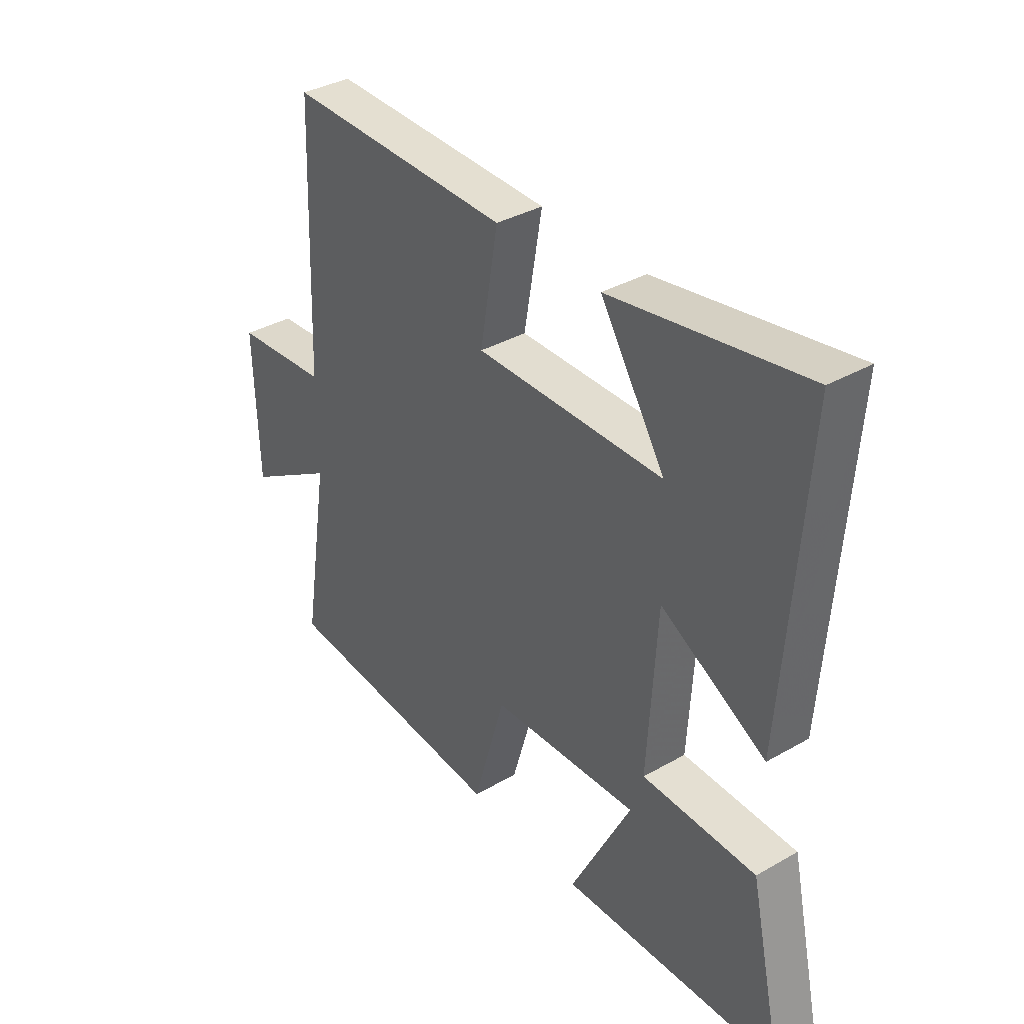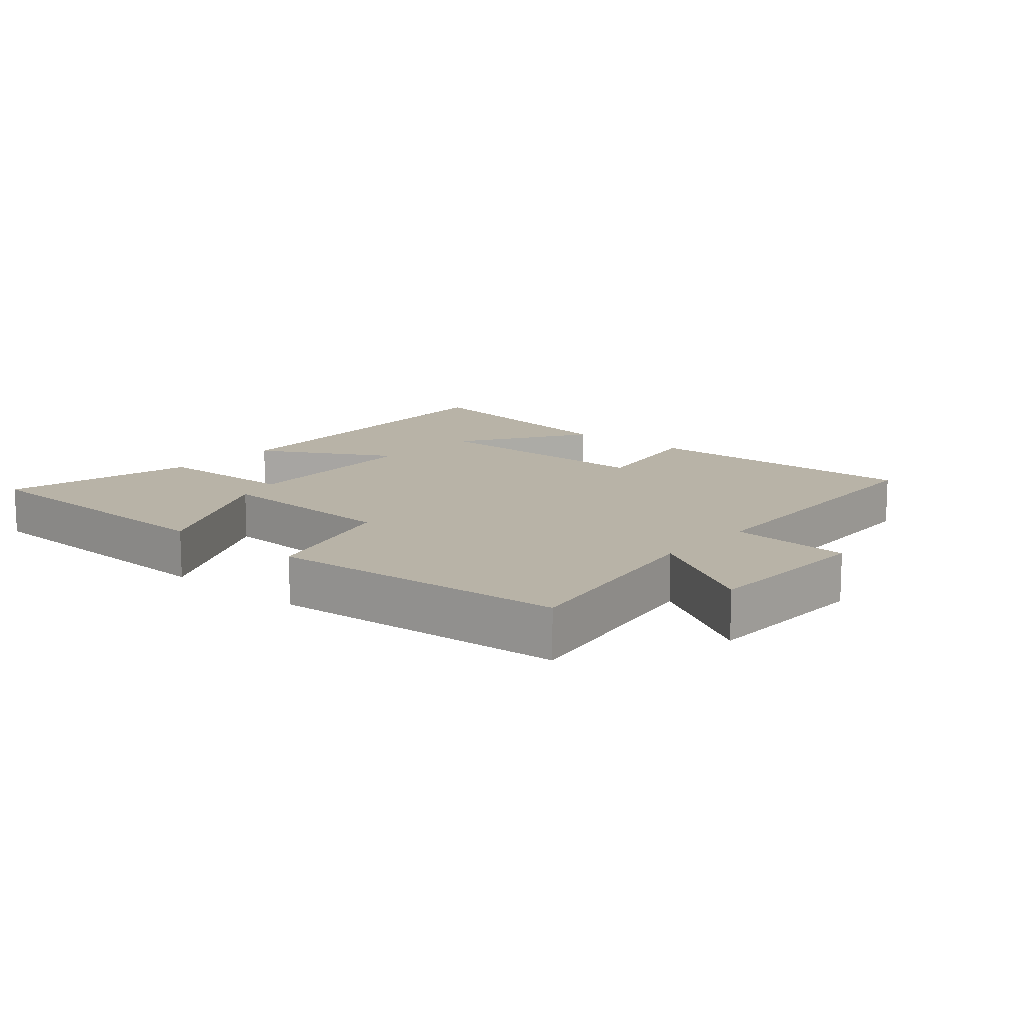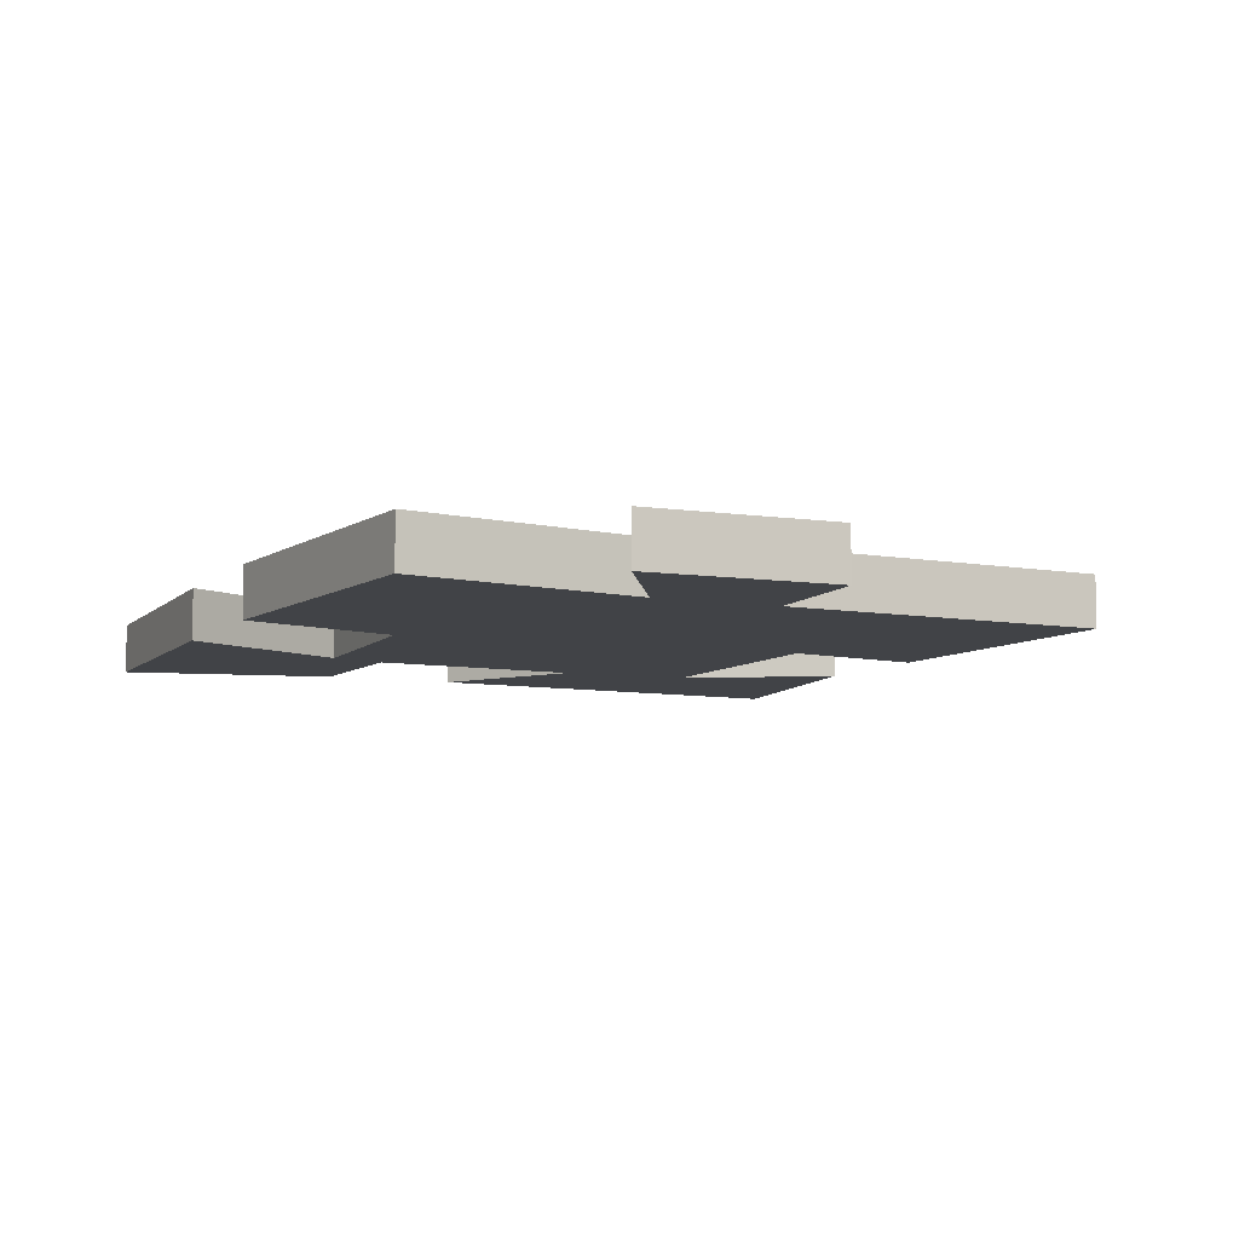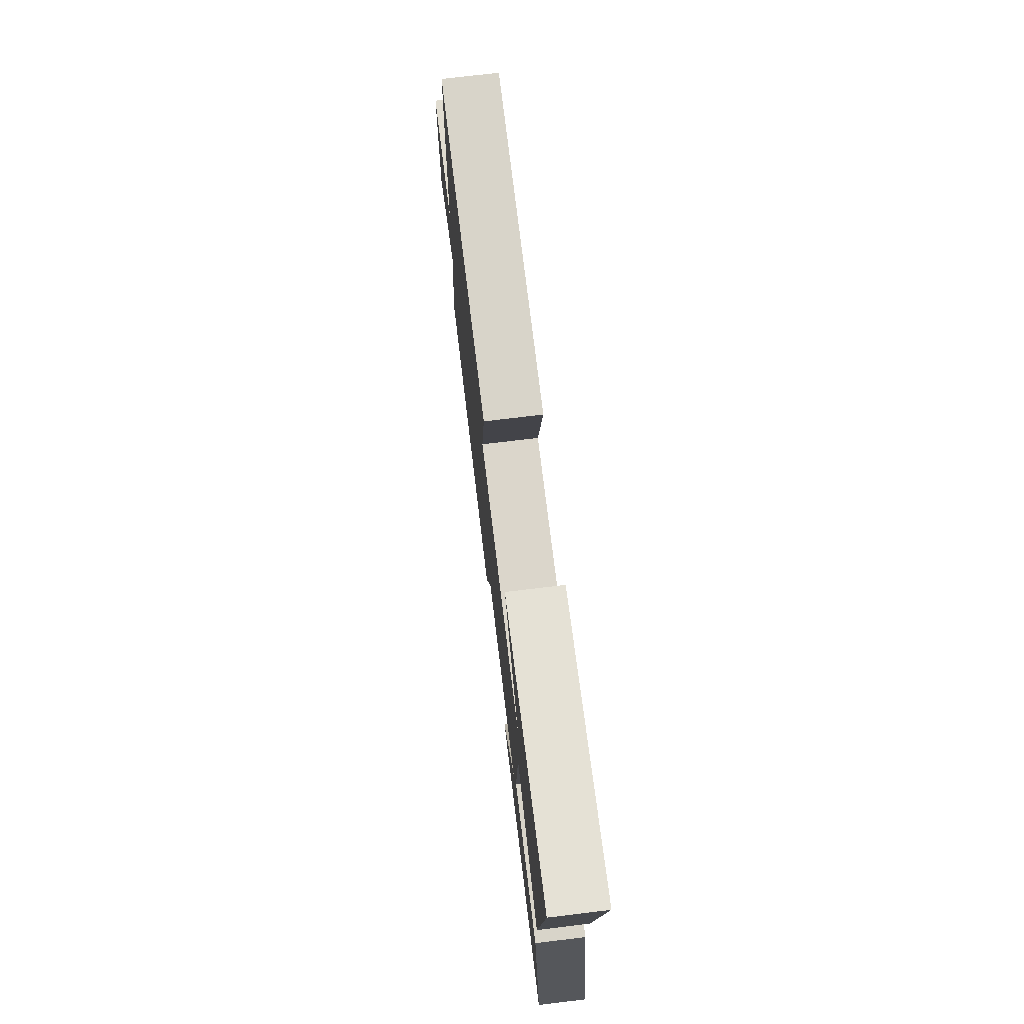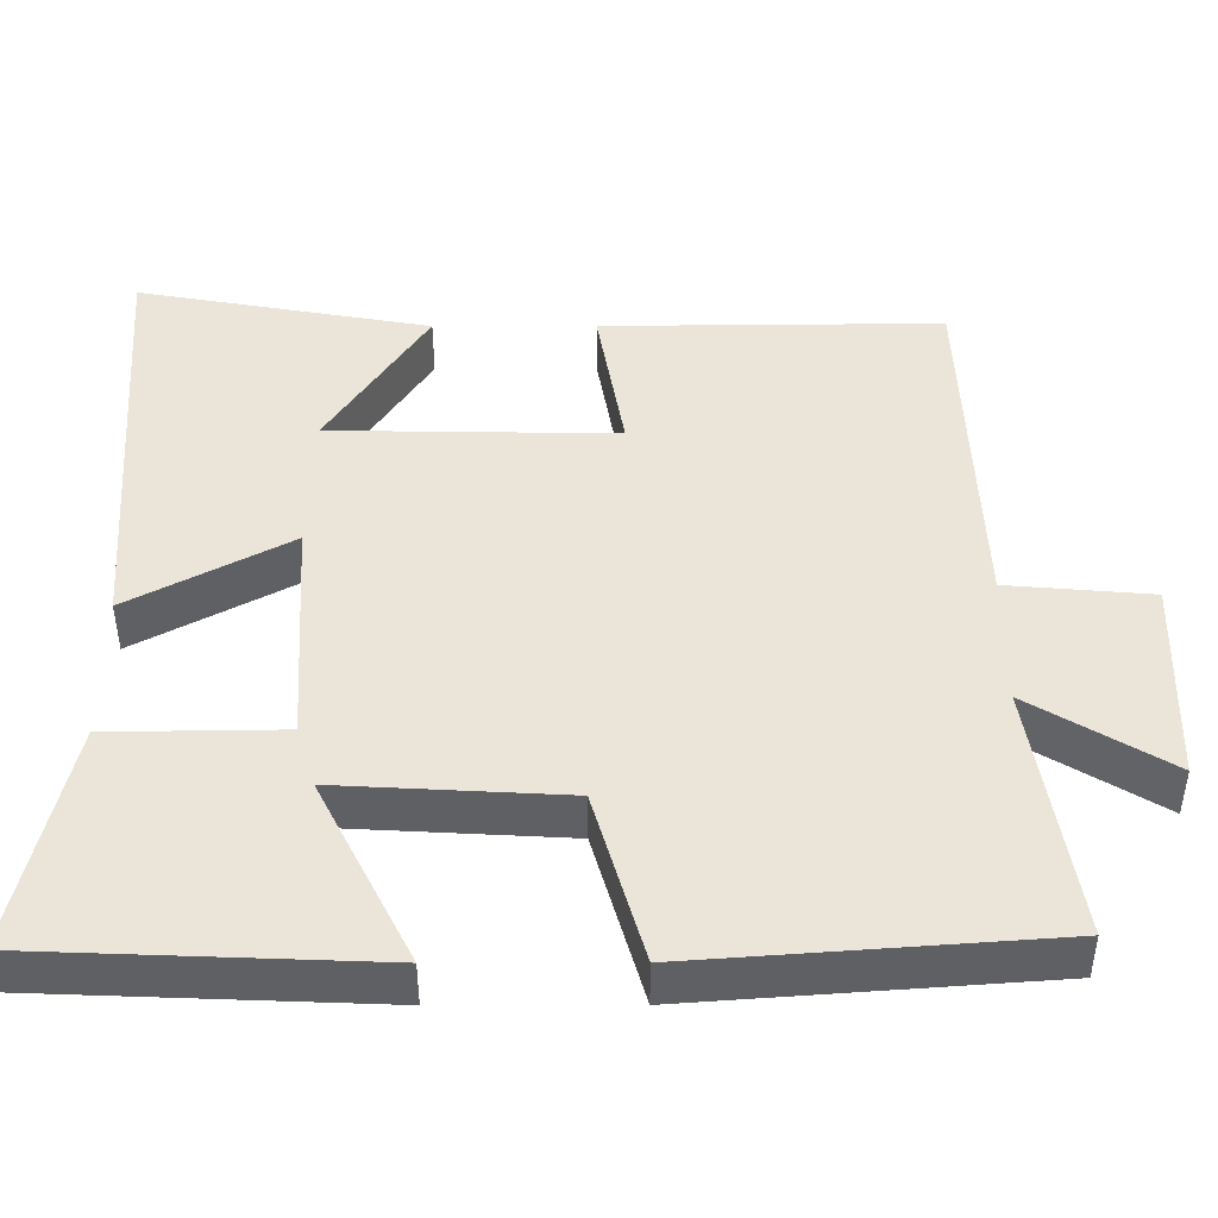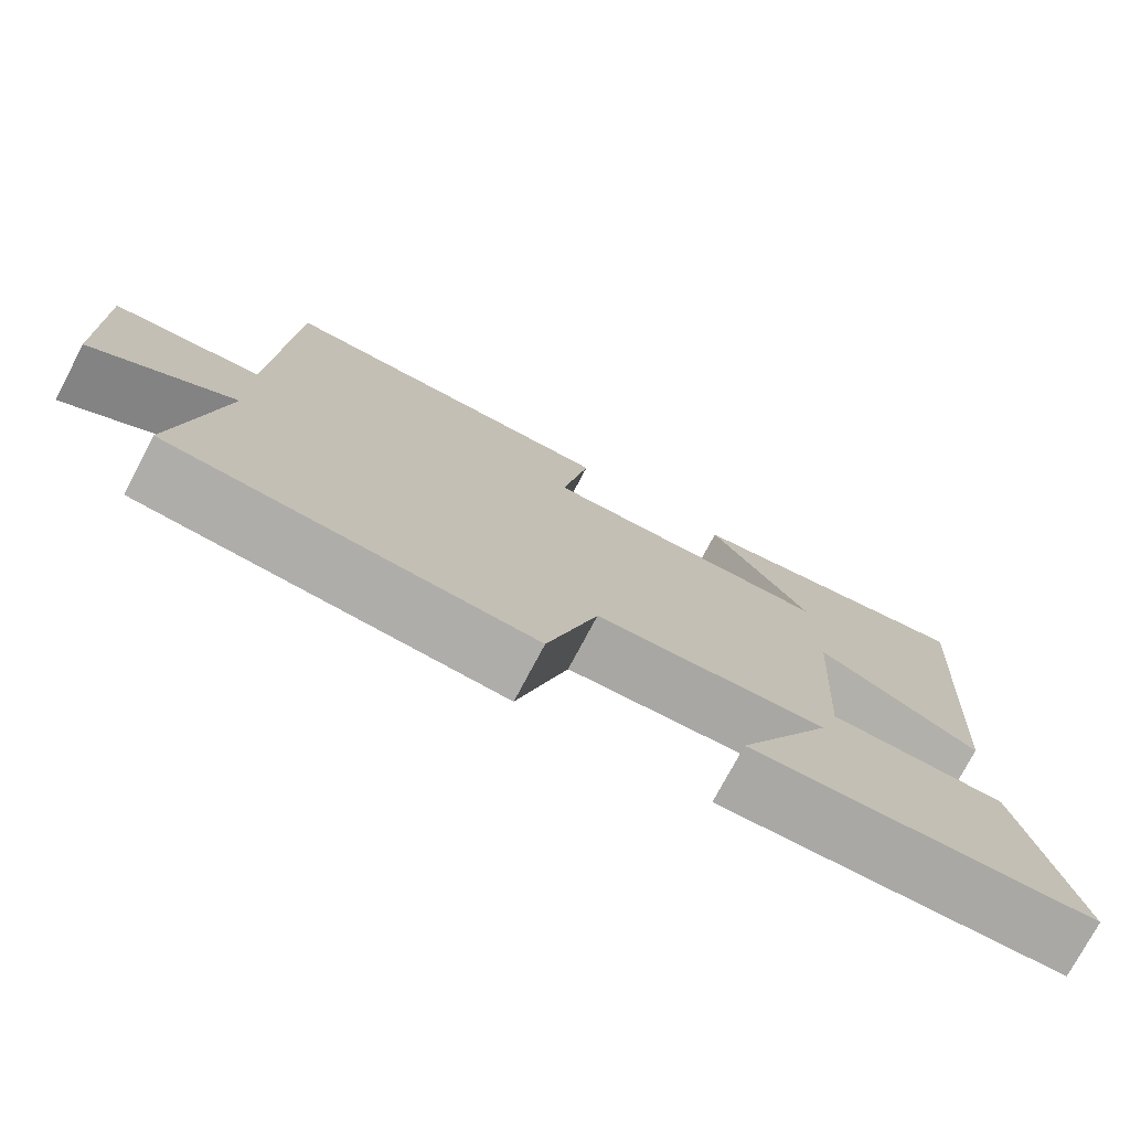
<metadata>
{"format":"obj","ext":"obj","renderer":"f3d","projection":"perspective","resolution":1024,"background":"white","views":[{"elev":36.3,"azim":53.3,"up":"+Z"},{"elev":12.9,"azim":-139.6,"up":"+Y"},{"elev":-7.3,"azim":-115.4,"up":"+Y"},{"elev":74.5,"azim":83.1,"up":"+Z"},{"elev":-44.9,"azim":-179.9,"up":"+Z"},{"elev":-75.9,"azim":-27.9,"up":"+Z"}]}
</metadata>
<code>
v 0.566 0.07 -0.483
v 0.133 0.07 -0.5
v 0.253 0.07 -0.263
v -0.037 0.07 -0.279
v -0.101 0.07 -0.5
v -0.553 0.07 -0.466
v -0.5 0.07 -0.137
v -0.677 0.07 -0.245
v -0.685 0.07 0.021
v -0.5 0.07 0.037
v -0.482 0.07 0.504
v -0.044 0.07 0.5
v -0.079 0.07 0.297
v 0.289 0.07 0.303
v 0.162 0.07 0.5
v 0.54 0.07 0.568
v 0.5 0.07 0.005
v 0.295 0.07 0.116
v 0.277 0.07 -0.184
v 0.5 0.07 -0.187
v 0.566 0 -0.483
v 0.133 0 -0.5
v 0.253 0 -0.263
v -0.037 0 -0.279
v -0.101 0 -0.5
v -0.553 0 -0.466
v -0.5 0 -0.137
v -0.677 0 -0.245
v -0.685 0 0.021
v -0.5 0 0.037
v -0.482 0 0.504
v -0.044 0 0.5
v -0.079 0 0.297
v 0.289 0 0.303
v 0.162 0 0.5
v 0.54 0 0.568
v 0.5 0 0.005
v 0.295 0 0.116
v 0.277 0 -0.184
v 0.5 0 -0.187
f 19 20 1
f 16 17 18
f 14 15 16
f 14 16 18
f 13 14 18 19
f 10 11 12 13
f 7 8 9 10
f 7 10 13 19
f 4 5 6 7
f 3 4 7 19
f 1 2 3
f 1 3 19
f 21 40 39
f 38 37 36
f 36 35 34
f 38 36 34
f 39 38 34 33
f 33 32 31 30
f 30 29 28 27
f 39 33 30 27
f 27 26 25 24
f 39 27 24 23
f 23 22 21
f 39 23 21
f 1 21 22 2
f 2 22 23 3
f 3 23 24 4
f 4 24 25 5
f 5 25 26 6
f 6 26 27 7
f 7 27 28 8
f 8 28 29 9
f 9 29 30 10
f 10 30 31 11
f 11 31 32 12
f 12 32 33 13
f 13 33 34 14
f 14 34 35 15
f 15 35 36 16
f 16 36 37 17
f 17 37 38 18
f 18 38 39 19
f 19 39 40 20
f 20 40 21 1

</code>
